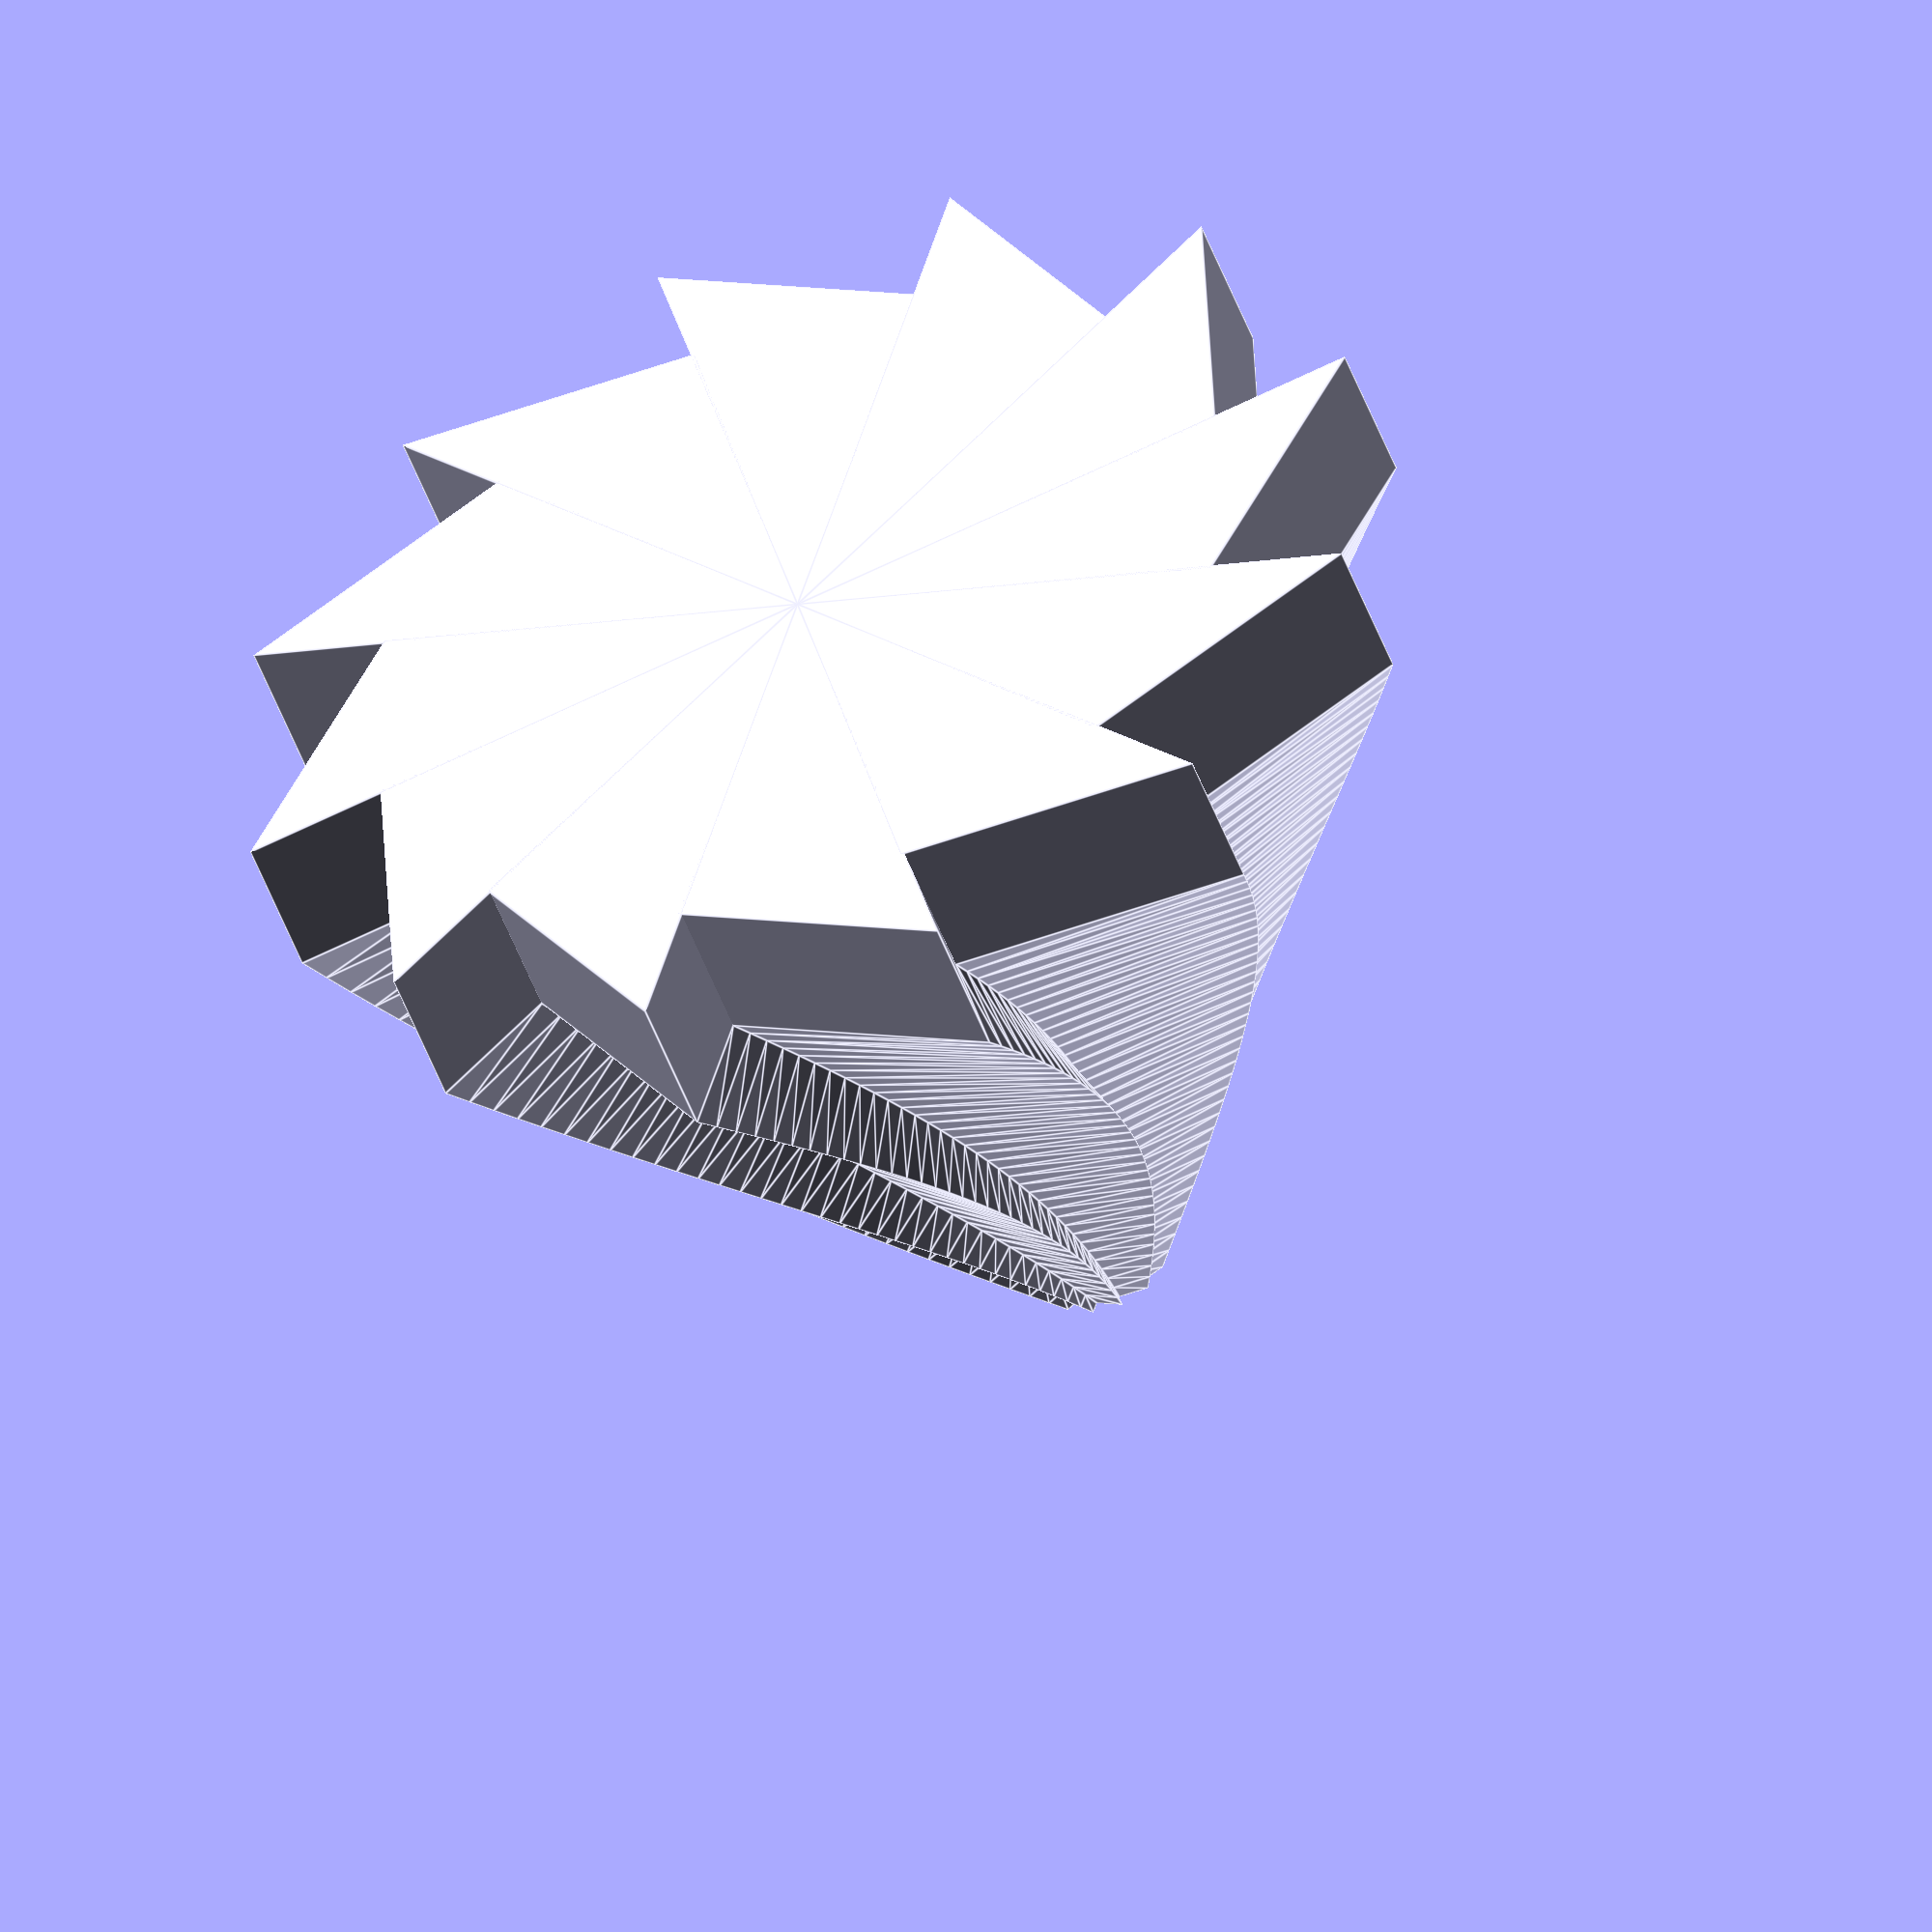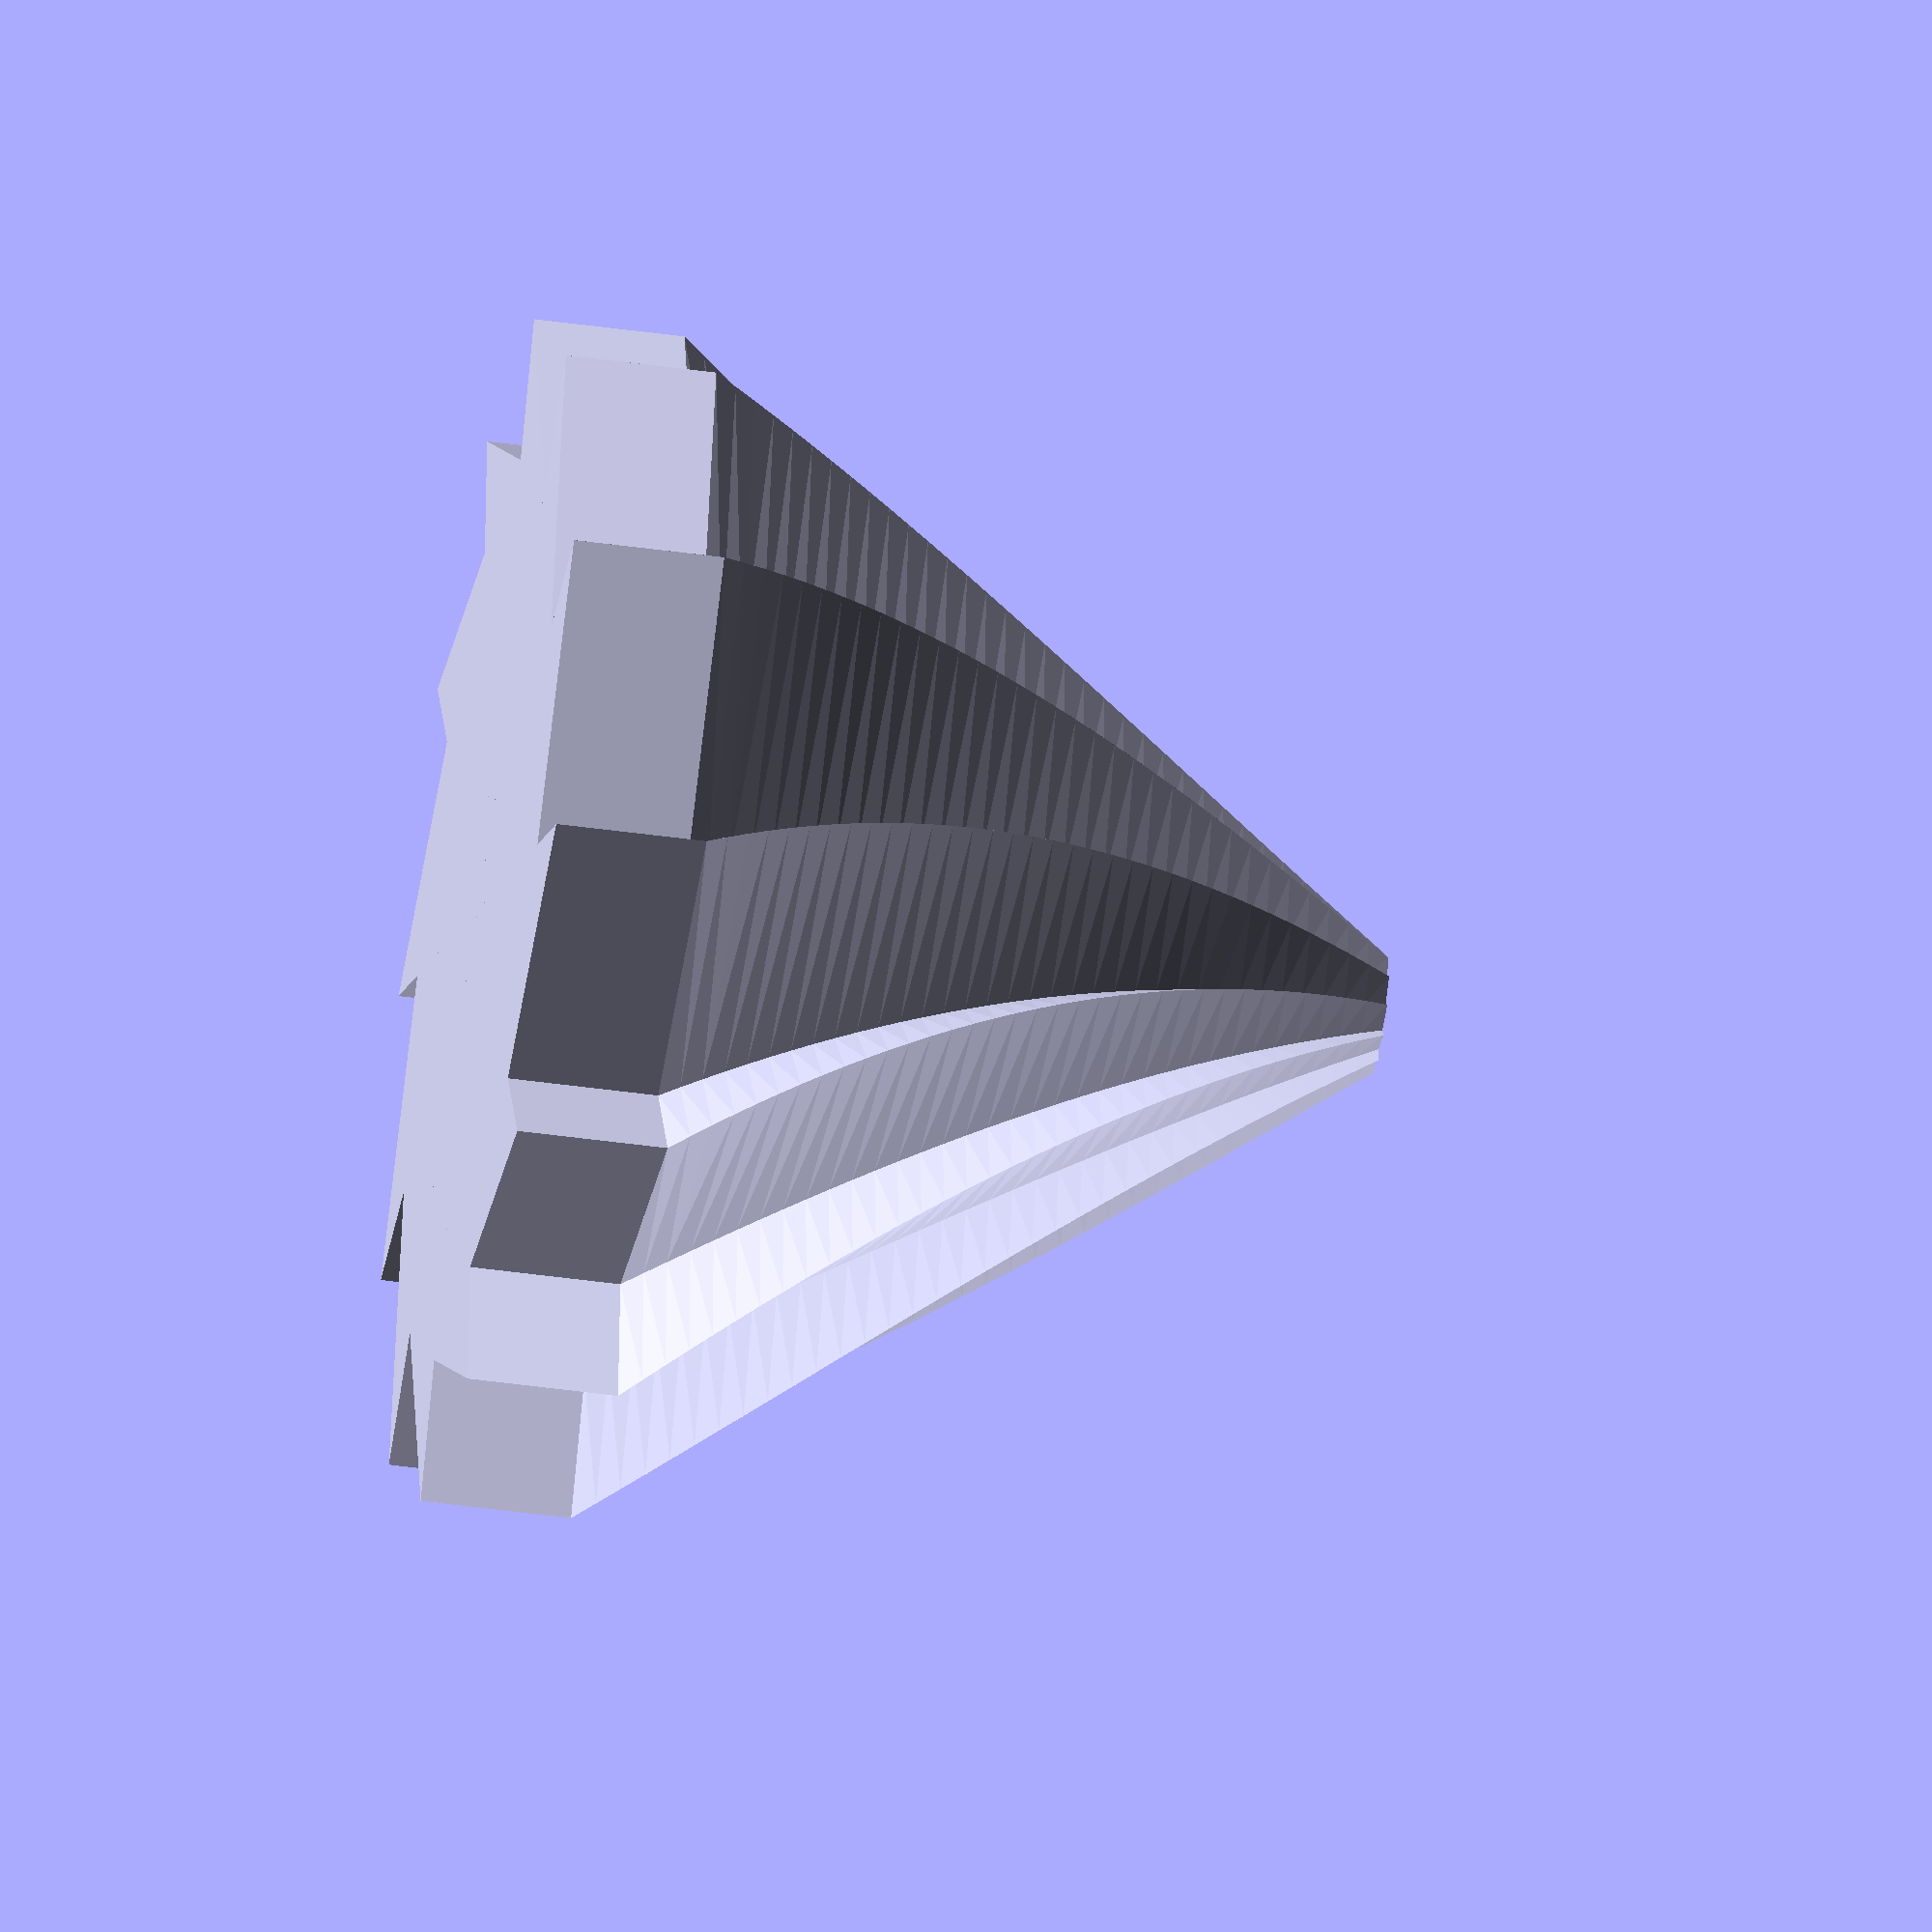
<openscad>
// start and end point
tmin=0;
tmax=3*360;
// number of steps along path
tstep=100;

// path to extrude along
function x(t)=[
t*t,
t*abs(sin(t)),
t*cos(t)
];

// scale
function s(t)=30*t*t;//*cos(t-45);

function twist(t)=180*t/(tmax-tmin);



$fn=400;
linear_extrude(height=5, twist=30, scale=.1)
hej();
translate([0,0,-.5])
hej();

module hej(){
union() {
for(i=[1:11])
{
polygon(points=[[0,0],[0,3],[2,3.4]],paths=[ [0,1,2] ]);
rotate(30*i,[0,0,1])
polygon(points=[[0,0],[0,3],[2,3.4]],paths=[ [0,1,2] ]);
}
}
}


</openscad>
<views>
elev=231.0 azim=43.9 roll=340.1 proj=o view=edges
elev=44.4 azim=203.8 roll=260.7 proj=o view=wireframe
</views>
